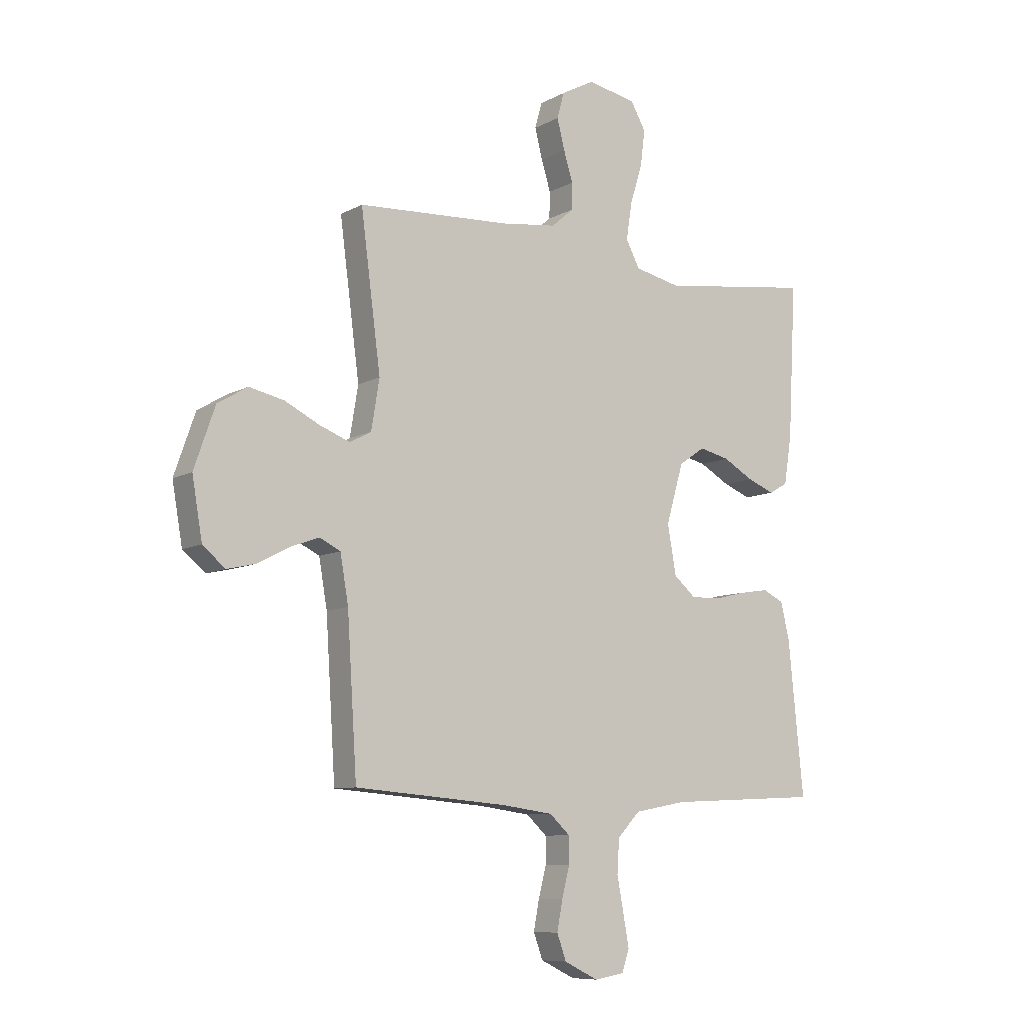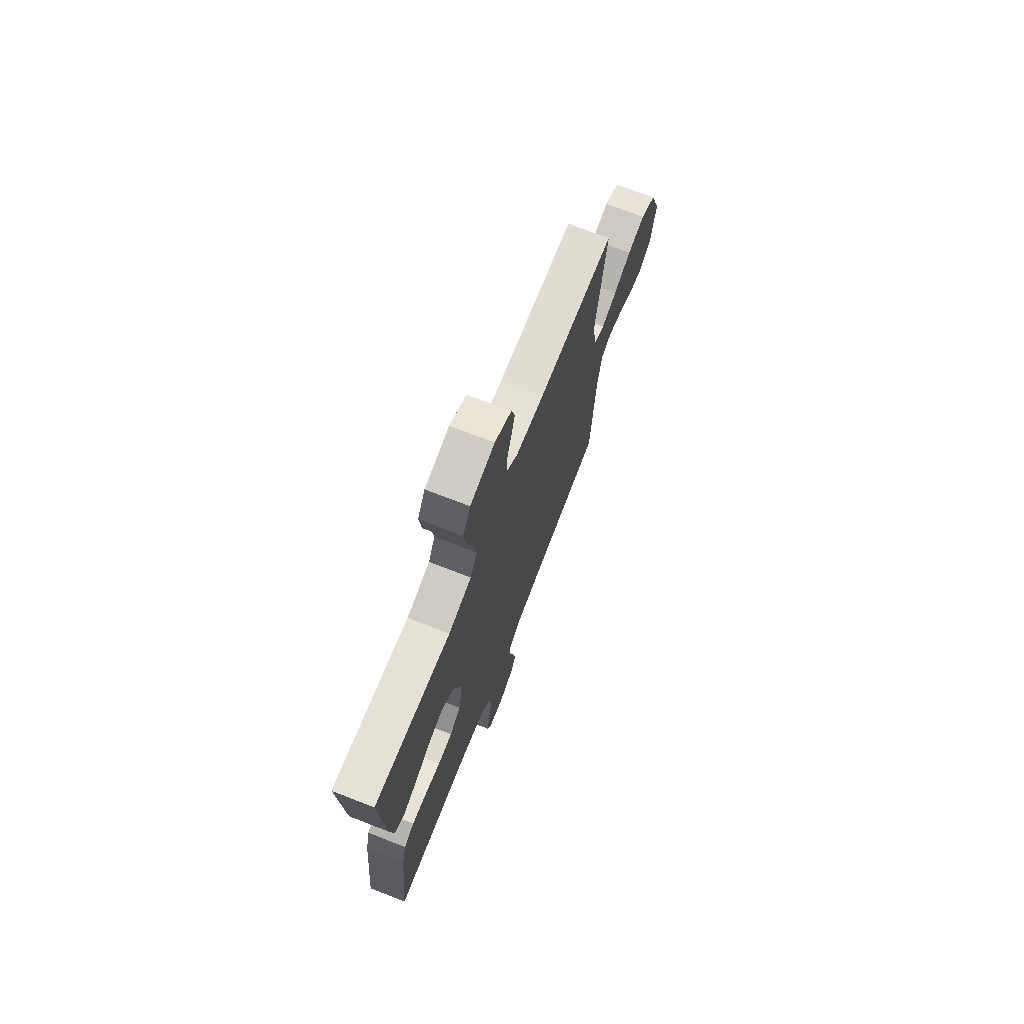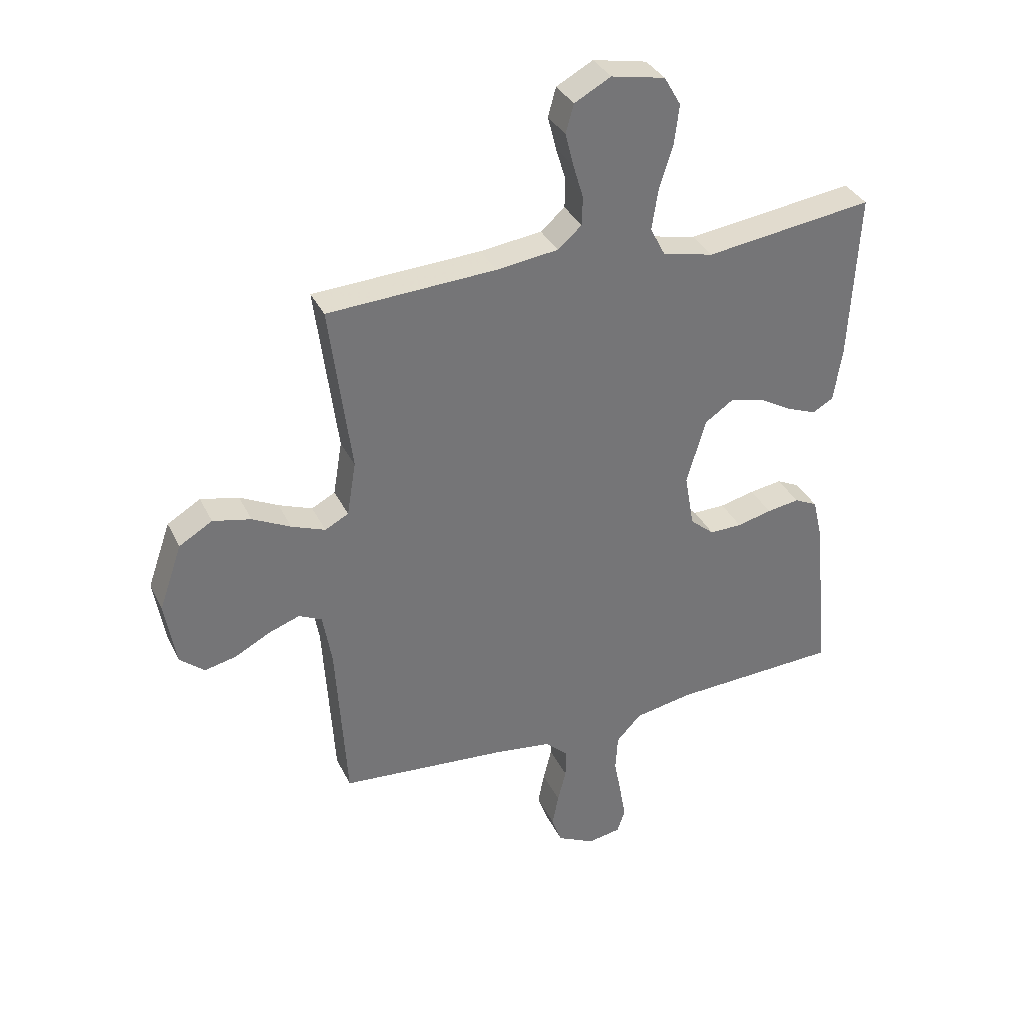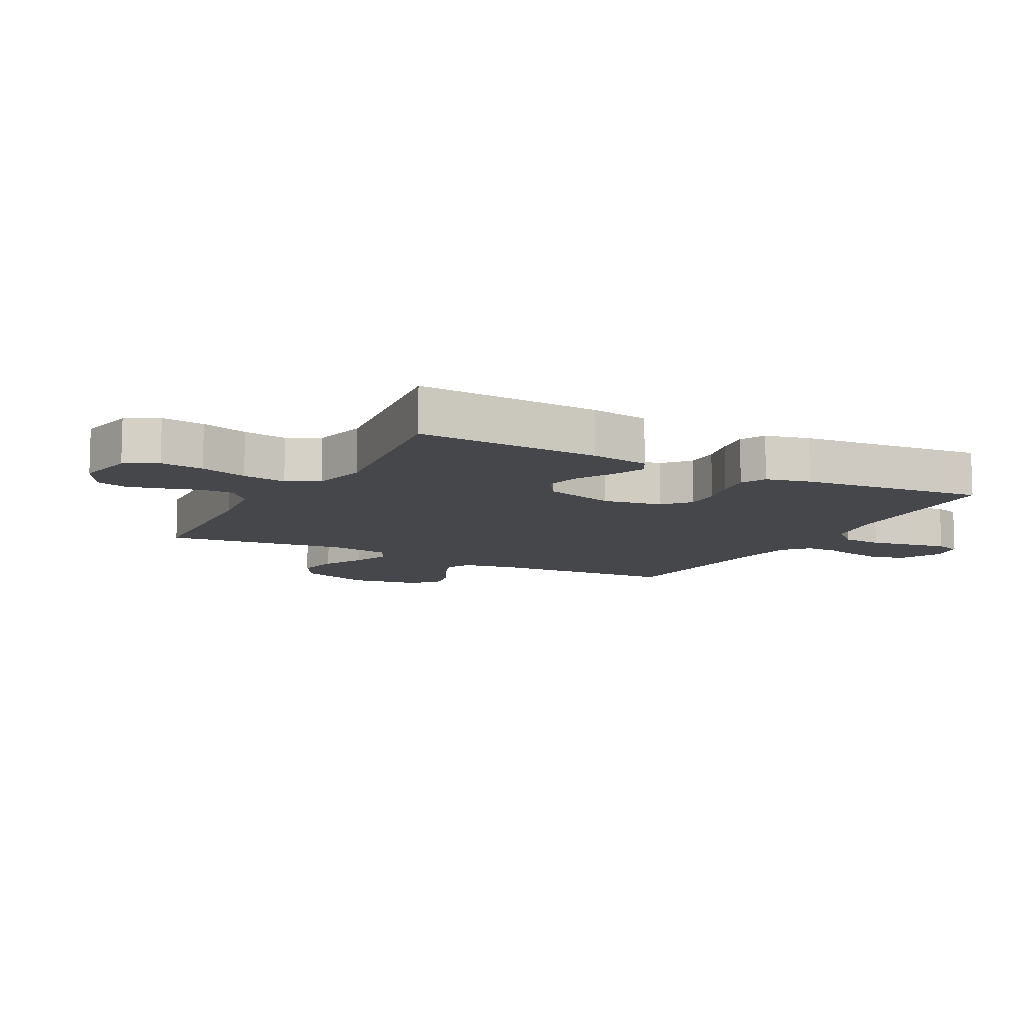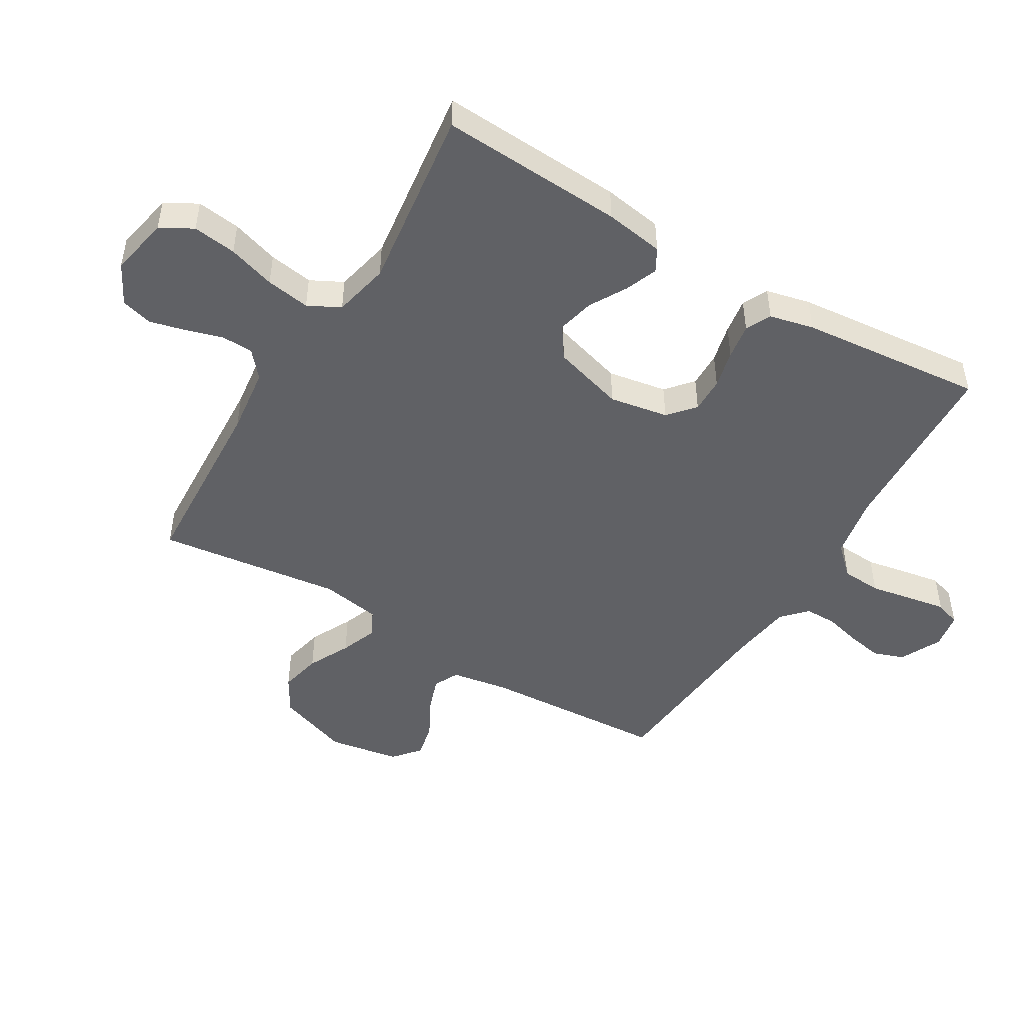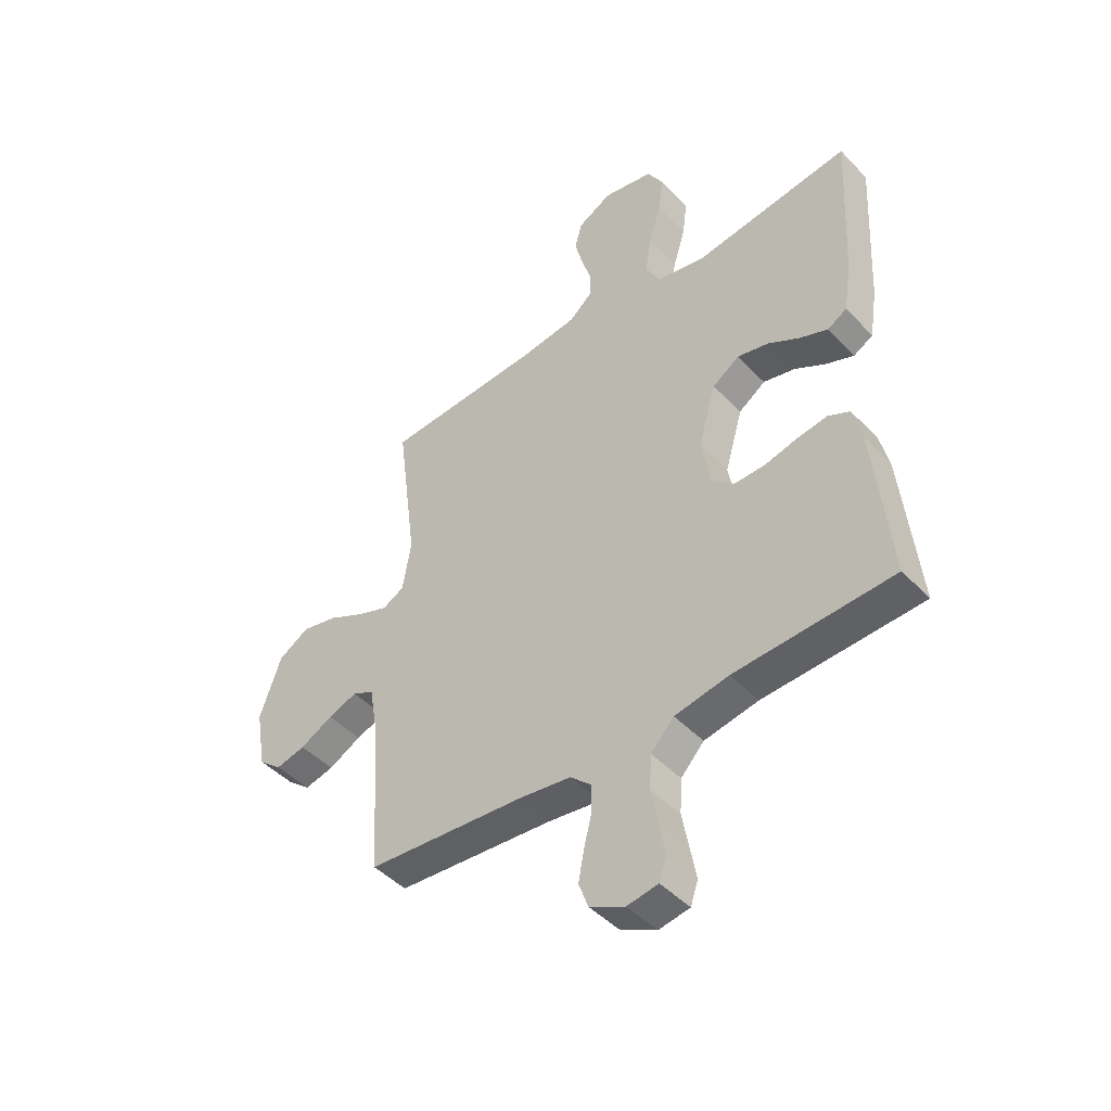
<metadata>
{"format":"obj","ext":"obj","renderer":"f3d","projection":"perspective","resolution":1024,"background":"white","views":[{"elev":-8.7,"azim":-35.3,"up":"+Z"},{"elev":72.3,"azim":111.3,"up":"+Z"},{"elev":34.7,"azim":-23.1,"up":"+Z"},{"elev":-10.3,"azim":61.9,"up":"+Y"},{"elev":-48.3,"azim":59.0,"up":"+Y"},{"elev":-45.8,"azim":40.5,"up":"+Z"}]}
</metadata>
<code>
v -0.5 0.07 0.5
v -0.2 0.07 0.516
v -0.09 0.07 0.53
v -0.047 0.07 0.567
v -0.046 0.07 0.619
v -0.064 0.07 0.678
v -0.079 0.07 0.737
v -0.065 0.07 0.788
v 0 0.07 0.823
v 0.096 0.07 0.804
v 0.126 0.07 0.752
v 0.117 0.07 0.681
v 0.093 0.07 0.604
v 0.082 0.07 0.532
v 0.109 0.07 0.48
v 0.2 0.07 0.46
v 0.5 0.07 0.5
v 0.484 0.07 0.2
v 0.469 0.07 0.104
v 0.432 0.07 0.083
v 0.379 0.07 0.104
v 0.319 0.07 0.138
v 0.259 0.07 0.152
v 0.208 0.07 0.117
v 0.174 0.07 0
v 0.191 0.07 -0.096
v 0.234 0.07 -0.133
v 0.292 0.07 -0.132
v 0.354 0.07 -0.117
v 0.412 0.07 -0.108
v 0.453 0.07 -0.128
v 0.47 0.07 -0.2
v 0.5 0.07 -0.5
v 0.2 0.07 -0.514
v 0.097 0.07 -0.533
v 0.053 0.07 -0.58
v 0.049 0.07 -0.645
v 0.062 0.07 -0.714
v 0.073 0.07 -0.776
v 0.059 0.07 -0.818
v 0 0.07 -0.828
v -0.067 0.07 -0.795
v -0.085 0.07 -0.745
v -0.074 0.07 -0.687
v -0.059 0.07 -0.628
v -0.059 0.07 -0.576
v -0.099 0.07 -0.539
v -0.2 0.07 -0.525
v -0.5 0.07 -0.5
v -0.519 0.07 -0.2
v -0.535 0.07 -0.107
v -0.576 0.07 -0.087
v -0.632 0.07 -0.107
v -0.694 0.07 -0.14
v -0.751 0.07 -0.153
v -0.795 0.07 -0.116
v -0.815 0.07 0
v -0.774 0.07 0.118
v -0.715 0.07 0.153
v -0.647 0.07 0.138
v -0.579 0.07 0.104
v -0.519 0.07 0.081
v -0.477 0.07 0.103
v -0.461 0.07 0.2
v -0.5 0 0.5
v -0.2 0 0.516
v -0.09 0 0.53
v -0.047 0 0.567
v -0.046 0 0.619
v -0.064 0 0.678
v -0.079 0 0.737
v -0.065 0 0.788
v 0 0 0.823
v 0.096 0 0.804
v 0.126 0 0.752
v 0.117 0 0.681
v 0.093 0 0.604
v 0.082 0 0.532
v 0.109 0 0.48
v 0.2 0 0.46
v 0.5 0 0.5
v 0.484 0 0.2
v 0.469 0 0.104
v 0.432 0 0.083
v 0.379 0 0.104
v 0.319 0 0.138
v 0.259 0 0.152
v 0.208 0 0.117
v 0.174 0 0
v 0.191 0 -0.096
v 0.234 0 -0.133
v 0.292 0 -0.132
v 0.354 0 -0.117
v 0.412 0 -0.108
v 0.453 0 -0.128
v 0.47 0 -0.2
v 0.5 0 -0.5
v 0.2 0 -0.514
v 0.097 0 -0.533
v 0.053 0 -0.58
v 0.049 0 -0.645
v 0.062 0 -0.714
v 0.073 0 -0.776
v 0.059 0 -0.818
v 0 0 -0.828
v -0.067 0 -0.795
v -0.085 0 -0.745
v -0.074 0 -0.687
v -0.059 0 -0.628
v -0.059 0 -0.576
v -0.099 0 -0.539
v -0.2 0 -0.525
v -0.5 0 -0.5
v -0.519 0 -0.2
v -0.535 0 -0.107
v -0.576 0 -0.087
v -0.632 0 -0.107
v -0.694 0 -0.14
v -0.751 0 -0.153
v -0.795 0 -0.116
v -0.815 0 0
v -0.774 0 0.118
v -0.715 0 0.153
v -0.647 0 0.138
v -0.579 0 0.104
v -0.519 0 0.081
v -0.477 0 0.103
v -0.461 0 0.2
f 58 59 60 61
f 58 61 62
f 57 58 62
f 56 57 62
f 53 54 55 56
f 52 53 56 62
f 51 52 62 63
f 48 49 50
f 47 48 50 51
f 46 47 51 63
f 42 43 44 45
f 40 41 42 45
f 40 45 46
f 37 38 39 40
f 37 40 46
f 36 37 46 63
f 31 32 33 34
f 31 34 35
f 28 29 30 31
f 28 31 35 36
f 19 20 21 22
f 19 22 23
f 16 17 18 19
f 15 16 19 23
f 14 15 23 24
f 10 11 12 13
f 10 13 14
f 9 10 14
f 8 9 14
f 5 6 7 8
f 5 8 14 24
f 64 1 2
f 64 2 3
f 63 64 3 4
f 36 63 4
f 27 28 36
f 26 27 36
f 25 26 36 4
f 4 5 24 25
f 125 124 123 122
f 126 125 122
f 126 122 121
f 126 121 120
f 120 119 118 117
f 126 120 117 116
f 127 126 116 115
f 114 113 112
f 115 114 112 111
f 127 115 111 110
f 109 108 107 106
f 109 106 105 104
f 110 109 104
f 104 103 102 101
f 110 104 101
f 127 110 101 100
f 98 97 96 95
f 99 98 95
f 95 94 93 92
f 100 99 95 92
f 86 85 84 83
f 87 86 83
f 83 82 81 80
f 87 83 80 79
f 88 87 79 78
f 77 76 75 74
f 78 77 74
f 78 74 73
f 78 73 72
f 72 71 70 69
f 88 78 72 69
f 66 65 128
f 67 66 128
f 68 67 128 127
f 68 127 100
f 100 92 91
f 100 91 90
f 68 100 90 89
f 89 88 69 68
f 1 65 66 2
f 2 66 67 3
f 3 67 68 4
f 4 68 69 5
f 5 69 70 6
f 6 70 71 7
f 7 71 72 8
f 8 72 73 9
f 9 73 74 10
f 10 74 75 11
f 11 75 76 12
f 12 76 77 13
f 13 77 78 14
f 14 78 79 15
f 15 79 80 16
f 16 80 81 17
f 17 81 82 18
f 18 82 83 19
f 19 83 84 20
f 20 84 85 21
f 21 85 86 22
f 22 86 87 23
f 23 87 88 24
f 24 88 89 25
f 25 89 90 26
f 26 90 91 27
f 27 91 92 28
f 28 92 93 29
f 29 93 94 30
f 30 94 95 31
f 31 95 96 32
f 32 96 97 33
f 33 97 98 34
f 34 98 99 35
f 35 99 100 36
f 36 100 101 37
f 37 101 102 38
f 38 102 103 39
f 39 103 104 40
f 40 104 105 41
f 41 105 106 42
f 42 106 107 43
f 43 107 108 44
f 44 108 109 45
f 45 109 110 46
f 46 110 111 47
f 47 111 112 48
f 48 112 113 49
f 49 113 114 50
f 50 114 115 51
f 51 115 116 52
f 52 116 117 53
f 53 117 118 54
f 54 118 119 55
f 55 119 120 56
f 56 120 121 57
f 57 121 122 58
f 58 122 123 59
f 59 123 124 60
f 60 124 125 61
f 61 125 126 62
f 62 126 127 63
f 63 127 128 64
f 64 128 65 1

</code>
